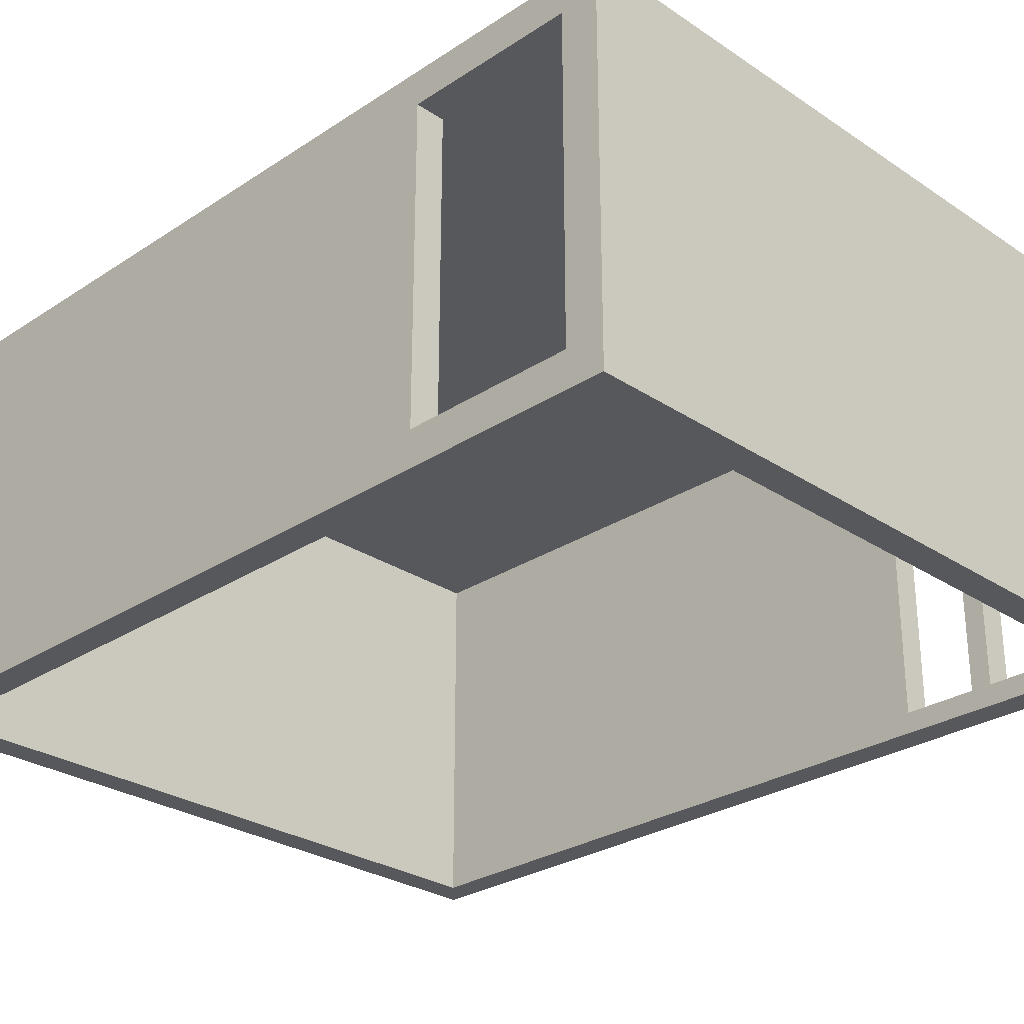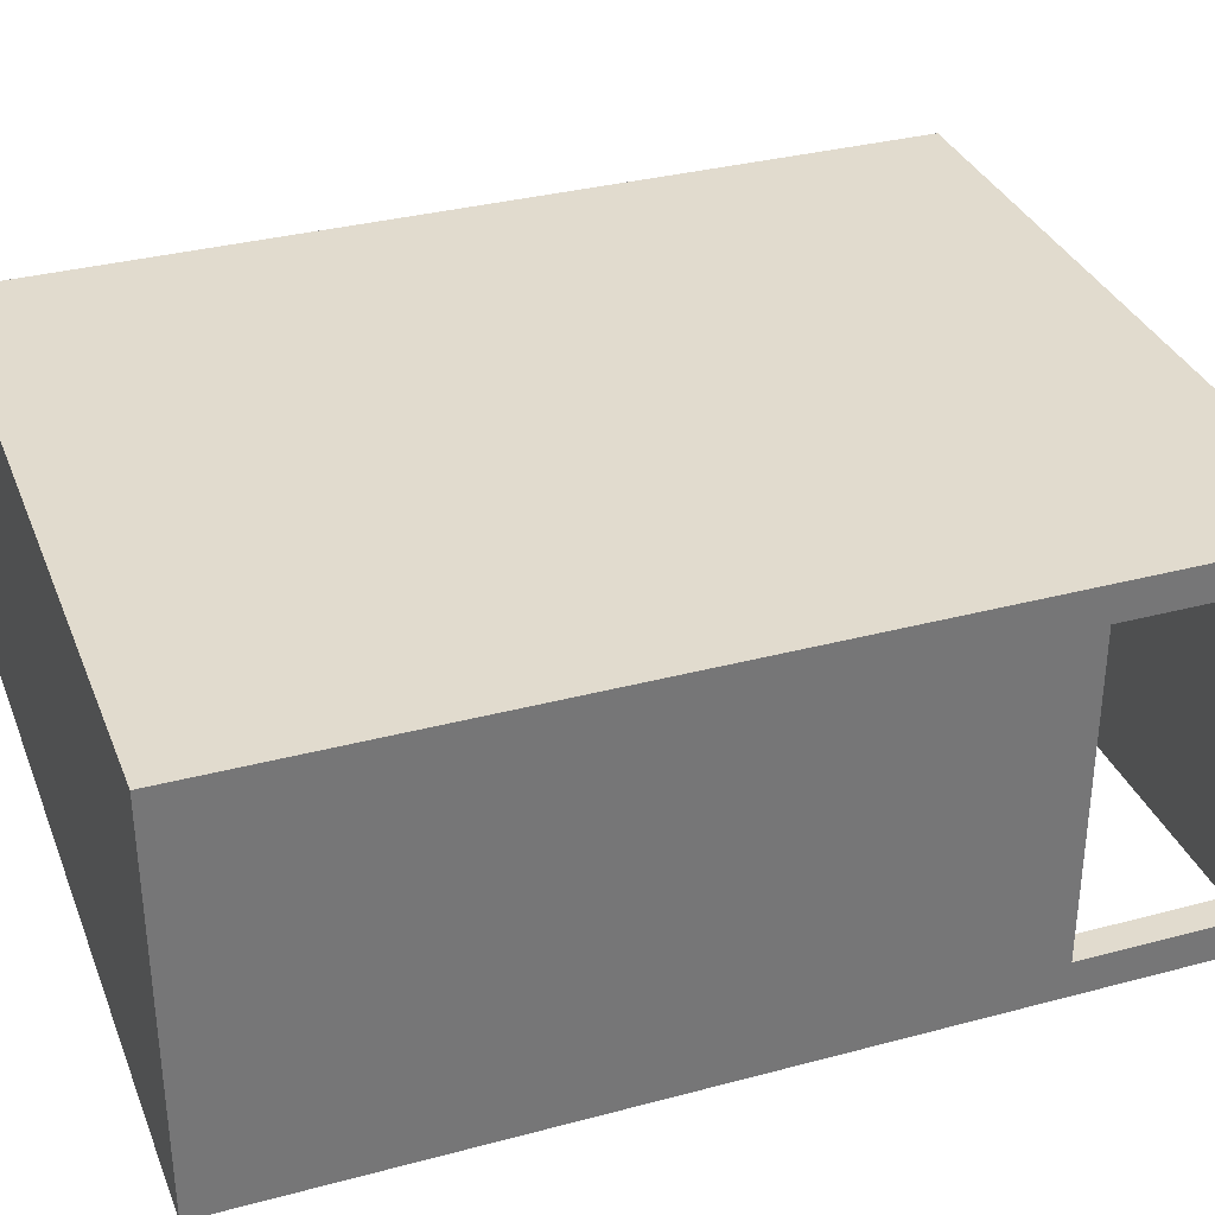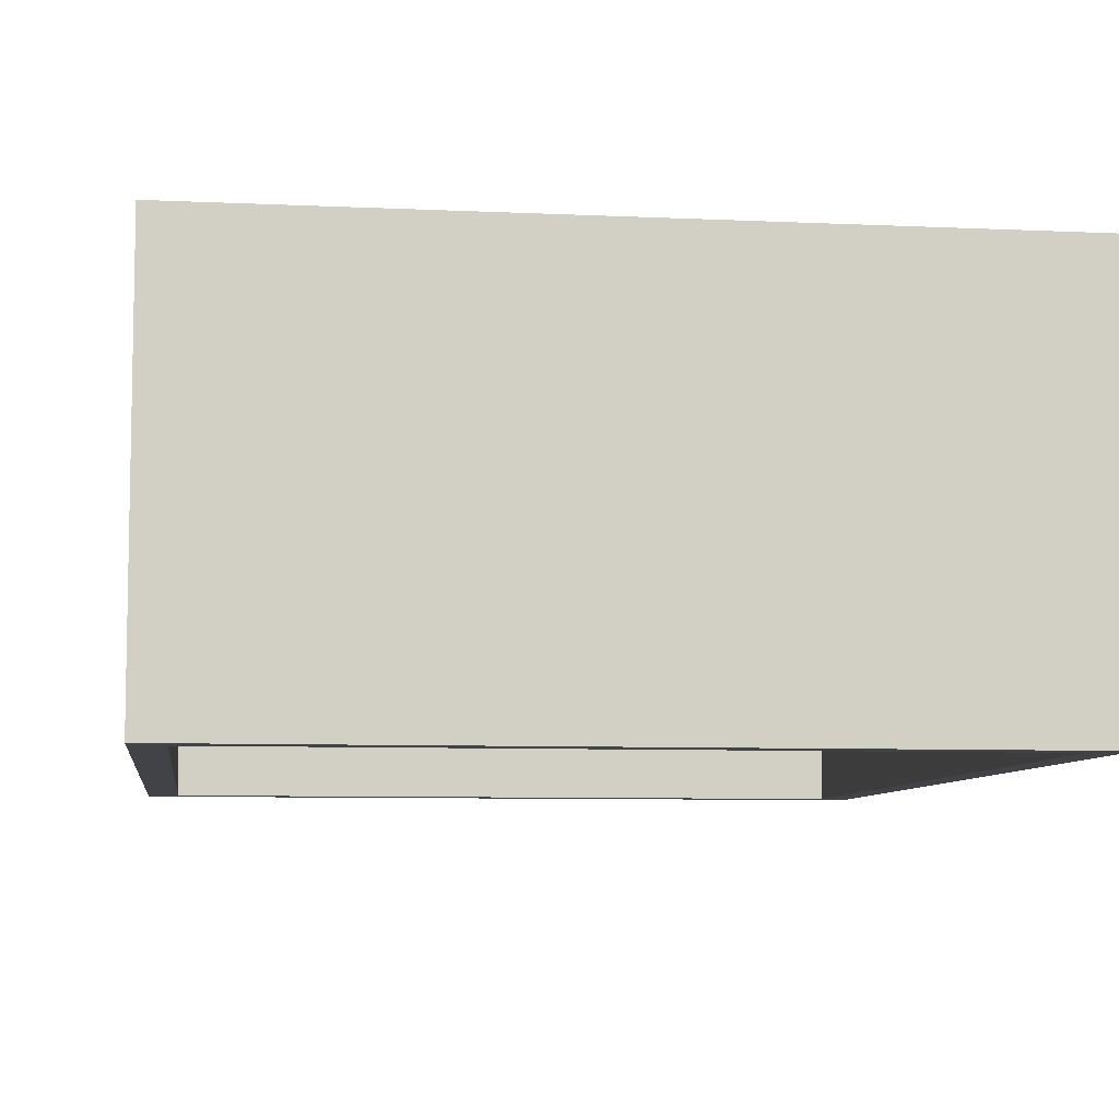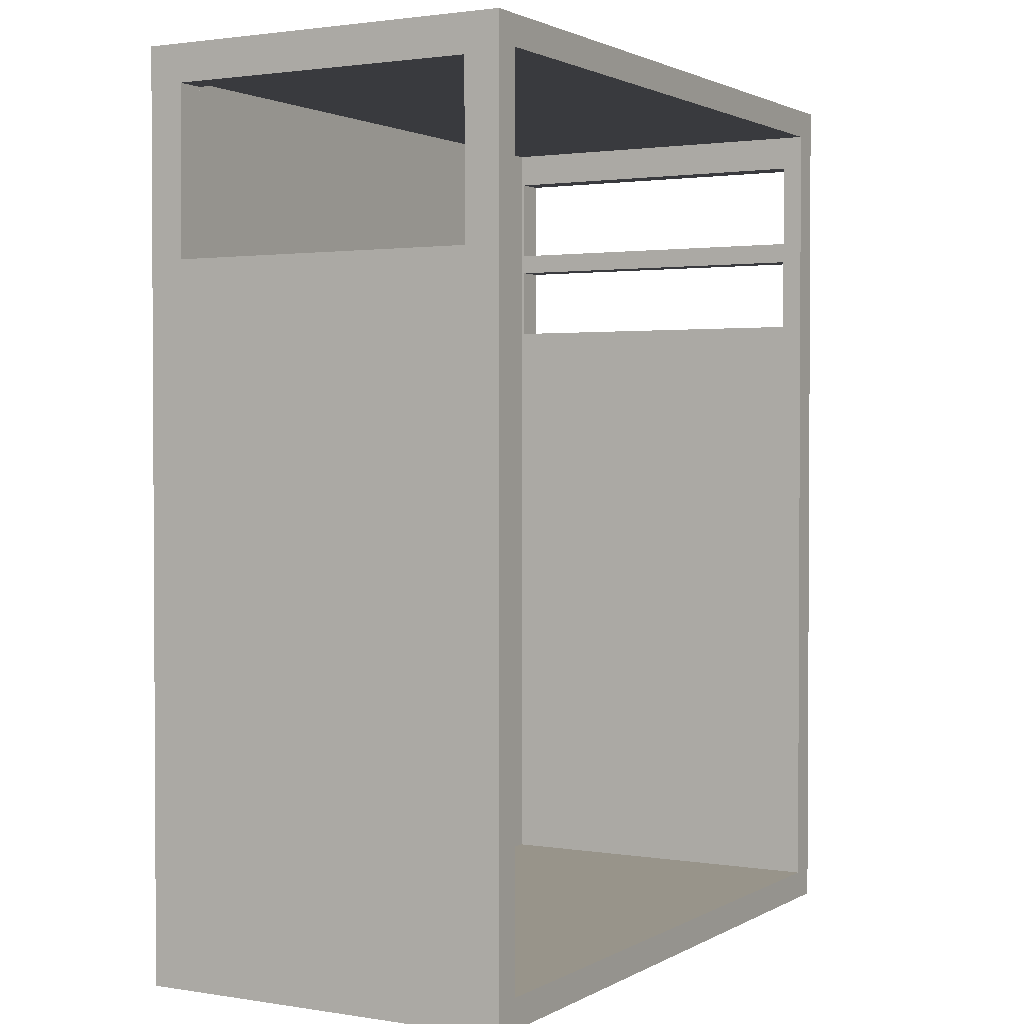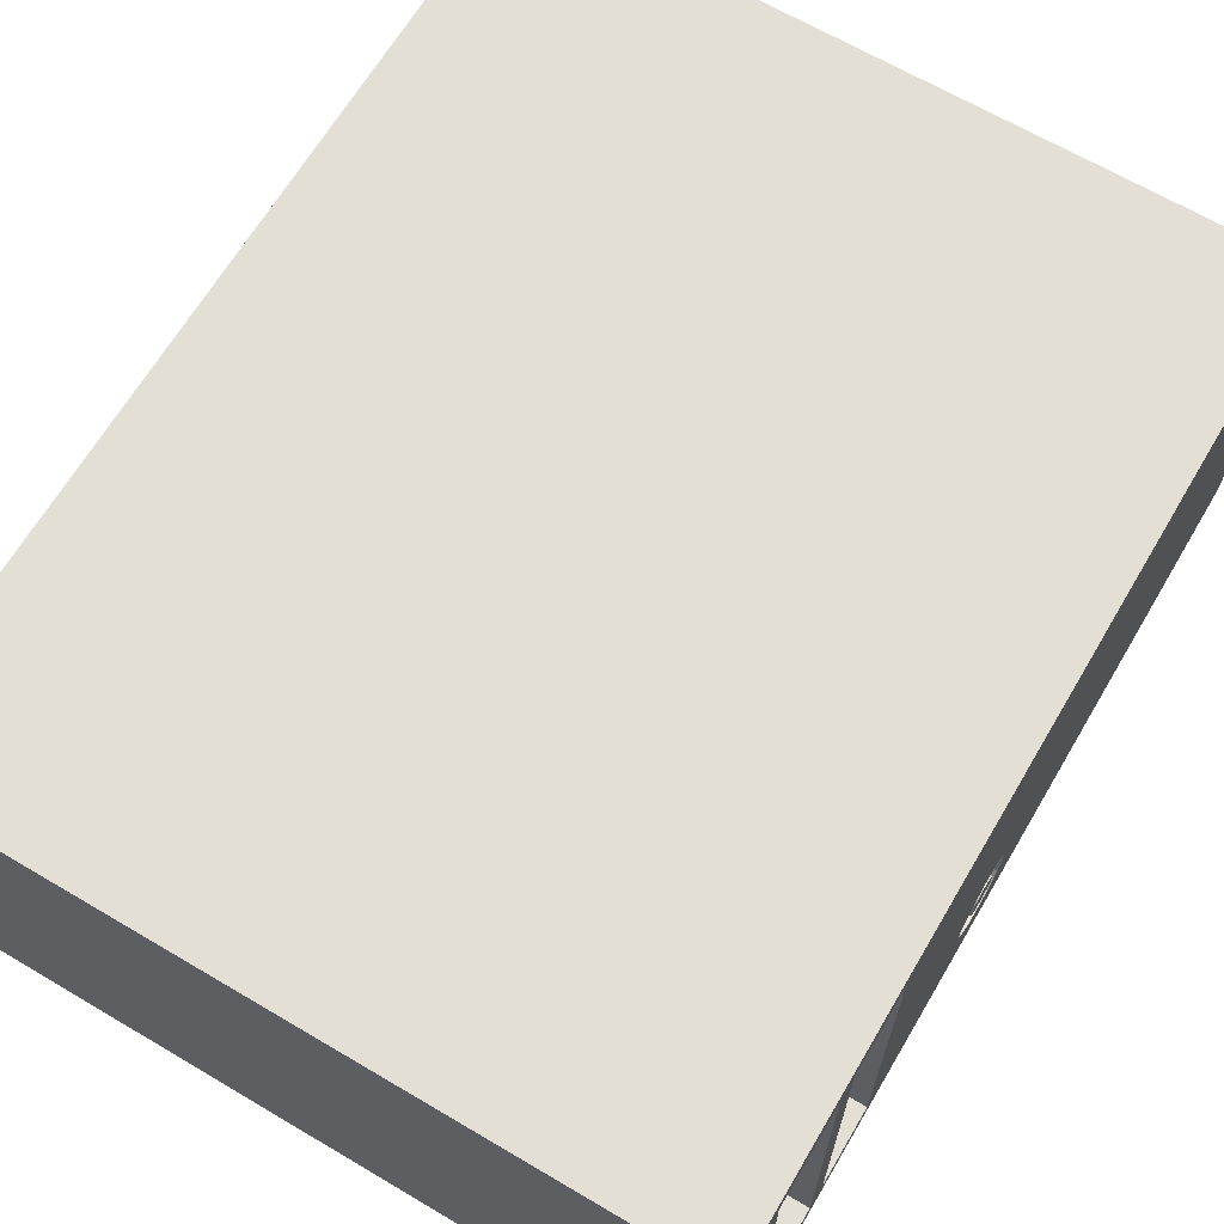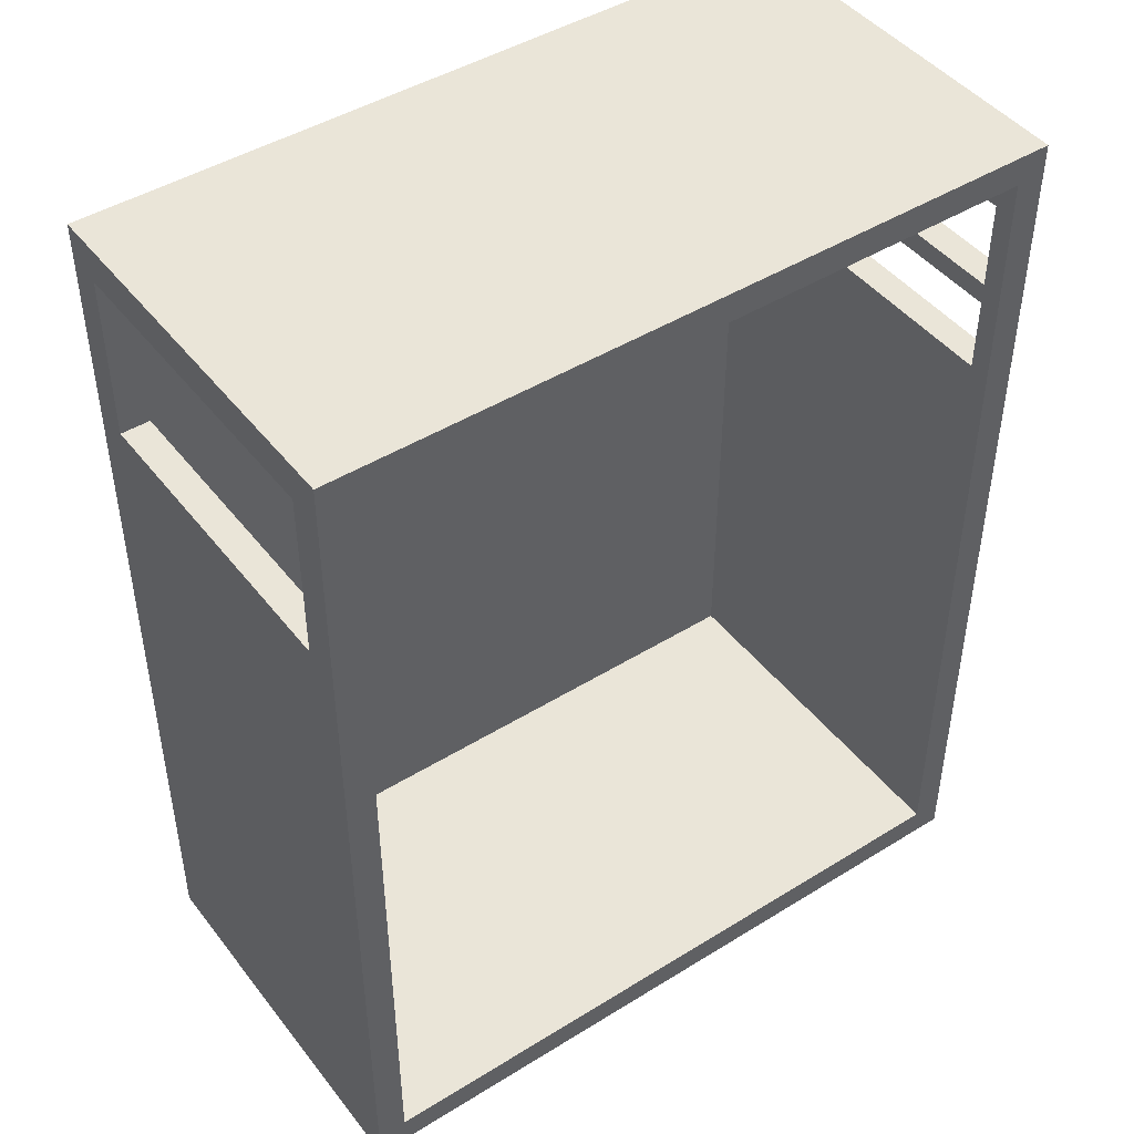
<metadata>
{"format":"obj","ext":"obj","renderer":"f3d","projection":"perspective","resolution":1024,"background":"white","views":[{"elev":-28.0,"azim":-45.2,"up":"+Y"},{"elev":33.8,"azim":-109.9,"up":"+Y"},{"elev":-7.4,"azim":-7.6,"up":"+Y"},{"elev":1.8,"azim":-60.5,"up":"+Z"},{"elev":66.3,"azim":30.6,"up":"+Y"},{"elev":45.5,"azim":-35.5,"up":"+Z"}]}
</metadata>
<code>
o PC_case
v -53.17 28.15 -0.009383
v -53.17 25.59 -15.02
v -53.17 25.59 -2.741
v -53.17 2.568 -2.741
v -53.17 0.004899 -0.009387
v -53.17 2.568 -15.02
v -53.17 0.00491 -66.47
v -53.17 28.15 -66.47
v -0.006 28.15 -0.009383
v -0.006 28.15 -66.47
v -0.006 3.629 -30.98
v -0.006 1.54 -18.05
v -0.006 3.588 -31.45
v -0.006 26.62 -12.59
v -0.006 26.62 -18.05
v -0.006 4.54 -29.35
v -0.006 4.211 -29.69
v -0.006 0.004899 -0.009387
v -0.006 1.54 -11.06
v -0.006 1.54 -4.713
v -0.006 4.922 -29.06
v -0.006 3.945 -30.08
v -0.006 3.749 -30.52
v -0.006 3.629 -31.93
v -0.006 0.00491 -66.47
v -0.006 3.749 -32.39
v -0.006 3.945 -32.82
v -0.006 4.211 -33.21
v -0.006 4.54 -33.56
v -0.006 4.922 -33.84
v -0.006 5.347 -34.05
v -0.006 5.802 -34.19
v -0.006 6.274 -34.25
v -0.006 6.749 -34.23
v -0.006 7.214 -34.13
v -0.006 7.655 -33.96
v -0.006 8.06 -29.2
v -0.006 7.655 -28.95
v -0.006 7.214 -28.77
v -0.006 6.749 -28.67
v -0.006 6.274 -28.65
v -0.006 5.802 -28.71
v -0.006 5.347 -28.85
v -0.006 8.06 -33.71
v -0.006 8.417 -33.39
v -0.006 8.716 -33.02
v -0.006 8.948 -32.61
v -0.006 9.106 -32.16
v -0.006 9.187 -31.69
v -0.006 9.187 -31.21
v -0.006 9.106 -30.74
v -0.006 8.948 -30.3
v -0.006 26.62 -4.713
v -0.006 26.62 -11.06
v -0.006 1.54 -12.59
v -0.006 8.716 -29.88
v -0.006 8.417 -29.51
v -2.155 0.004899 -2.158
v -2.155 0.004909 -64.32
v -51.02 0.004909 -64.32
v -51.02 0.004899 -2.158
v -2.155 1.54 -11.06
v -2.155 26.62 -11.06
v -2.155 1.54 -12.59
v -2.155 26.62 -12.59
v -2.155 26.9 -2.158
v -2.155 26.62 -18.05
v -2.155 1.54 -18.05
v -2.155 26.9 -64.32
v -2.155 1.54 -4.713
v -2.155 26.62 -4.713
v -51.02 26.9 -2.158
v -51.02 2.568 -15.02
v -51.02 26.9 -64.32
v -51.02 25.59 -15.02
v -51.02 25.59 -2.741
v -51.02 2.568 -2.741
v -1.234 3.588 -31.45
v -1.234 3.629 -30.98
v -1.234 3.749 -30.52
v -1.234 3.945 -30.08
v -1.234 4.211 -29.69
v -1.234 4.54 -29.35
v -1.234 4.922 -29.06
v -1.234 5.347 -28.85
v -1.234 5.802 -28.71
v -1.234 6.274 -28.65
v -1.234 6.749 -28.67
v -1.234 7.214 -28.77
v -1.234 7.655 -28.95
v -1.234 8.06 -29.2
v -1.234 8.417 -29.51
v -1.234 8.716 -29.88
v -1.234 8.948 -30.3
v -1.234 9.106 -30.74
v -1.234 9.187 -31.21
v -1.234 9.187 -31.69
v -1.234 9.106 -32.16
v -1.234 8.948 -32.61
v -1.234 8.716 -33.02
v -1.234 8.417 -33.39
v -1.234 8.06 -33.71
v -1.234 7.655 -33.96
v -1.234 7.214 -34.13
v -1.234 6.749 -34.23
v -1.234 6.274 -34.25
v -1.234 5.802 -34.19
v -1.234 5.347 -34.05
v -1.234 4.922 -33.84
v -1.234 4.54 -33.56
v -1.234 4.211 -33.21
v -1.234 3.945 -32.82
v -1.234 3.749 -32.39
v -1.234 3.629 -31.93
v -1.234 7.625 -30.89
v -1.234 7.701 -31.11
v -1.234 7.74 -31.34
v -1.234 7.74 -31.57
v -1.234 7.701 -31.79
v -1.234 7.625 -32.01
v -1.234 7.513 -32.21
v -1.234 7.369 -32.39
v -1.234 7.197 -32.54
v -1.234 7.002 -32.66
v -1.234 6.789 -32.74
v -1.234 6.564 -32.79
v -1.234 6.335 -32.8
v -1.234 6.108 -32.77
v -1.234 5.888 -32.71
v -1.234 5.684 -32.6
v -1.234 5.499 -32.47
v -1.234 5.34 -32.3
v -1.234 5.212 -32.11
v -1.234 5.118 -31.9
v -1.234 5.06 -31.68
v -1.234 5.04 -31.45
v -1.234 5.06 -31.22
v -1.234 5.118 -31
v -1.234 5.212 -30.79
v -1.234 5.34 -30.6
v -1.234 5.499 -30.44
v -1.234 5.684 -30.3
v -1.234 5.888 -30.2
v -1.234 6.108 -30.13
v -1.234 6.335 -30.1
v -1.234 6.564 -30.11
v -1.234 6.789 -30.16
v -1.234 7.002 -30.24
v -1.234 7.197 -30.36
v -1.234 7.369 -30.52
v -1.234 7.513 -30.69
v -0.006 5.04 -31.45
v -0.006 5.06 -31.22
v -0.006 5.118 -31
v -0.006 5.212 -30.79
v -0.006 5.34 -30.6
v -0.006 5.499 -30.44
v -0.006 5.684 -30.3
v -0.006 5.888 -30.2
v -0.006 6.108 -30.13
v -0.006 6.335 -30.1
v -0.006 6.564 -30.11
v -0.006 6.789 -30.16
v -0.006 7.002 -30.24
v -0.006 7.197 -30.36
v -0.006 7.369 -30.52
v -0.006 7.513 -30.69
v -0.006 7.625 -30.89
v -0.006 7.701 -31.11
v -0.006 7.74 -31.34
v -0.006 7.74 -31.57
v -0.006 7.701 -31.79
v -0.006 7.625 -32.01
v -0.006 7.513 -32.21
v -0.006 7.369 -32.39
v -0.006 7.197 -32.54
v -0.006 7.002 -32.66
v -0.006 6.789 -32.74
v -0.006 6.564 -32.79
v -0.006 6.335 -32.8
v -0.006 6.108 -32.77
v -0.006 5.888 -32.71
v -0.006 5.684 -32.6
v -0.006 5.499 -32.47
v -0.006 5.34 -32.3
v -0.006 5.212 -32.11
v -0.006 5.118 -31.9
v -0.006 5.06 -31.68
v -0.006 6.393 -31.45
f 1 2 3
f 3 4 1
f 4 5 1
f 4 6 5
f 6 7 5
f 6 2 7
f 2 8 7
f 2 1 8
f 9 10 1
f 10 8 1
f 11 12 13
f 14 15 9
f 15 10 9
f 16 12 17
f 18 19 20
f 16 21 12
f 17 12 22
f 12 23 22
f 12 11 23
f 24 25 26
f 26 25 27
f 25 28 27
f 25 29 28
f 29 25 30
f 25 31 30
f 25 32 31
f 32 25 33
f 25 34 33
f 25 10 34
f 10 35 34
f 10 36 35
f 37 15 38
f 15 39 38
f 15 12 39
f 12 40 39
f 12 41 40
f 41 12 42
f 12 43 42
f 12 21 43
f 36 10 44
f 10 45 44
f 10 46 45
f 46 10 47
f 10 48 47
f 10 15 48
f 15 49 48
f 49 15 50
f 15 51 50
f 15 52 51
f 20 53 18
f 53 9 18
f 53 54 9
f 54 14 9
f 54 19 14
f 19 55 14
f 19 18 55
f 18 12 55
f 18 25 12
f 25 13 12
f 25 24 13
f 52 15 56
f 15 57 56
f 15 37 57
f 58 59 18
f 59 25 18
f 59 60 25
f 60 7 25
f 60 61 7
f 61 5 7
f 61 58 5
f 58 18 5
f 9 1 18
f 1 5 18
f 25 7 10
f 7 8 10
f 62 63 64
f 63 65 64
f 63 66 65
f 66 67 65
f 68 67 59
f 67 69 59
f 67 66 69
f 68 59 64
f 59 62 64
f 59 58 62
f 58 70 62
f 58 66 70
f 66 71 70
f 66 63 71
f 66 58 72
f 58 61 72
f 73 74 75
f 74 72 75
f 75 72 76
f 72 77 76
f 72 61 77
f 61 73 77
f 61 60 73
f 60 74 73
f 74 60 69
f 60 59 69
f 74 69 72
f 69 66 72
f 15 14 67
f 14 65 67
f 14 55 65
f 55 64 65
f 55 12 64
f 12 68 64
f 12 15 68
f 15 67 68
f 54 53 63
f 53 71 63
f 53 20 71
f 20 70 71
f 20 19 70
f 19 62 70
f 19 54 62
f 54 63 62
f 6 4 73
f 4 77 73
f 4 3 77
f 3 76 77
f 3 2 76
f 2 75 76
f 2 6 75
f 6 73 75
f 78 79 13
f 79 11 13
f 79 80 11
f 80 23 11
f 80 81 23
f 81 22 23
f 81 82 22
f 82 17 22
f 82 83 17
f 83 16 17
f 83 84 16
f 84 21 16
f 84 85 21
f 85 43 21
f 85 86 43
f 86 42 43
f 86 87 42
f 87 41 42
f 87 88 41
f 88 40 41
f 88 89 40
f 89 39 40
f 89 90 39
f 90 38 39
f 90 91 38
f 91 37 38
f 91 92 37
f 92 57 37
f 92 93 57
f 93 56 57
f 93 94 56
f 94 52 56
f 94 95 52
f 95 51 52
f 95 96 51
f 96 50 51
f 96 97 50
f 97 49 50
f 97 98 49
f 98 48 49
f 98 99 48
f 99 47 48
f 99 100 47
f 100 46 47
f 100 101 46
f 101 45 46
f 101 102 45
f 102 44 45
f 102 103 44
f 103 36 44
f 103 104 36
f 104 35 36
f 104 105 35
f 105 34 35
f 105 106 34
f 106 33 34
f 106 107 33
f 107 32 33
f 107 108 32
f 108 31 32
f 108 109 31
f 109 30 31
f 109 110 30
f 110 29 30
f 110 111 29
f 111 28 29
f 111 112 28
f 112 27 28
f 112 113 27
f 113 26 27
f 113 114 26
f 114 24 26
f 114 78 24
f 78 13 24
f 115 116 94
f 116 95 94
f 116 117 95
f 117 96 95
f 117 118 96
f 118 97 96
f 118 119 97
f 119 98 97
f 119 120 98
f 120 99 98
f 120 121 99
f 121 100 99
f 121 122 100
f 122 101 100
f 122 123 101
f 123 102 101
f 123 124 102
f 124 103 102
f 124 125 103
f 125 104 103
f 125 126 104
f 126 105 104
f 126 127 105
f 127 106 105
f 127 128 106
f 128 107 106
f 128 129 107
f 129 108 107
f 129 130 108
f 130 109 108
f 130 131 109
f 131 110 109
f 131 132 110
f 132 111 110
f 132 133 111
f 133 112 111
f 133 134 112
f 134 113 112
f 134 135 113
f 135 114 113
f 135 136 114
f 136 78 114
f 136 137 78
f 137 79 78
f 137 138 79
f 138 80 79
f 138 139 80
f 139 81 80
f 139 140 81
f 140 82 81
f 140 141 82
f 141 83 82
f 141 142 83
f 142 84 83
f 142 143 84
f 143 85 84
f 143 144 85
f 144 86 85
f 144 145 86
f 145 87 86
f 145 146 87
f 146 88 87
f 146 147 88
f 147 89 88
f 147 148 89
f 148 90 89
f 148 149 90
f 149 91 90
f 149 150 91
f 150 92 91
f 150 151 92
f 151 93 92
f 151 115 93
f 115 94 93
f 152 153 137
f 153 138 137
f 153 154 138
f 154 139 138
f 154 155 139
f 155 140 139
f 155 156 140
f 156 141 140
f 156 157 141
f 157 142 141
f 157 158 142
f 158 143 142
f 158 159 143
f 159 144 143
f 159 160 144
f 160 145 144
f 160 161 145
f 161 146 145
f 161 162 146
f 162 147 146
f 162 163 147
f 163 148 147
f 163 164 148
f 164 149 148
f 164 165 149
f 165 150 149
f 165 166 150
f 166 151 150
f 166 167 151
f 167 115 151
f 167 168 115
f 168 116 115
f 168 169 116
f 169 117 116
f 169 170 117
f 170 118 117
f 170 171 118
f 171 119 118
f 171 172 119
f 172 120 119
f 172 173 120
f 173 121 120
f 173 174 121
f 174 122 121
f 174 175 122
f 175 123 122
f 175 176 123
f 176 124 123
f 176 177 124
f 177 125 124
f 177 178 125
f 178 126 125
f 178 179 126
f 179 127 126
f 179 180 127
f 180 128 127
f 180 181 128
f 181 129 128
f 181 182 129
f 182 130 129
f 182 183 130
f 183 131 130
f 183 184 131
f 184 132 131
f 184 185 132
f 185 133 132
f 185 186 133
f 186 134 133
f 186 187 134
f 187 135 134
f 187 188 135
f 188 136 135
f 188 152 136
f 152 137 136
f 152 189 153
f 186 189 187
f 189 188 187
f 189 152 188
f 183 189 184
f 189 185 184
f 189 186 185
f 180 189 181
f 189 182 181
f 189 183 182
f 177 189 178
f 189 179 178
f 189 180 179
f 174 189 175
f 189 176 175
f 189 177 176
f 171 189 172
f 189 173 172
f 189 174 173
f 168 189 169
f 189 170 169
f 189 171 170
f 165 189 166
f 189 167 166
f 189 168 167
f 162 189 163
f 189 164 163
f 189 165 164
f 159 189 160
f 189 161 160
f 189 162 161
f 156 189 157
f 189 158 157
f 189 159 158
f 153 189 154
f 189 155 154
f 189 156 155

</code>
